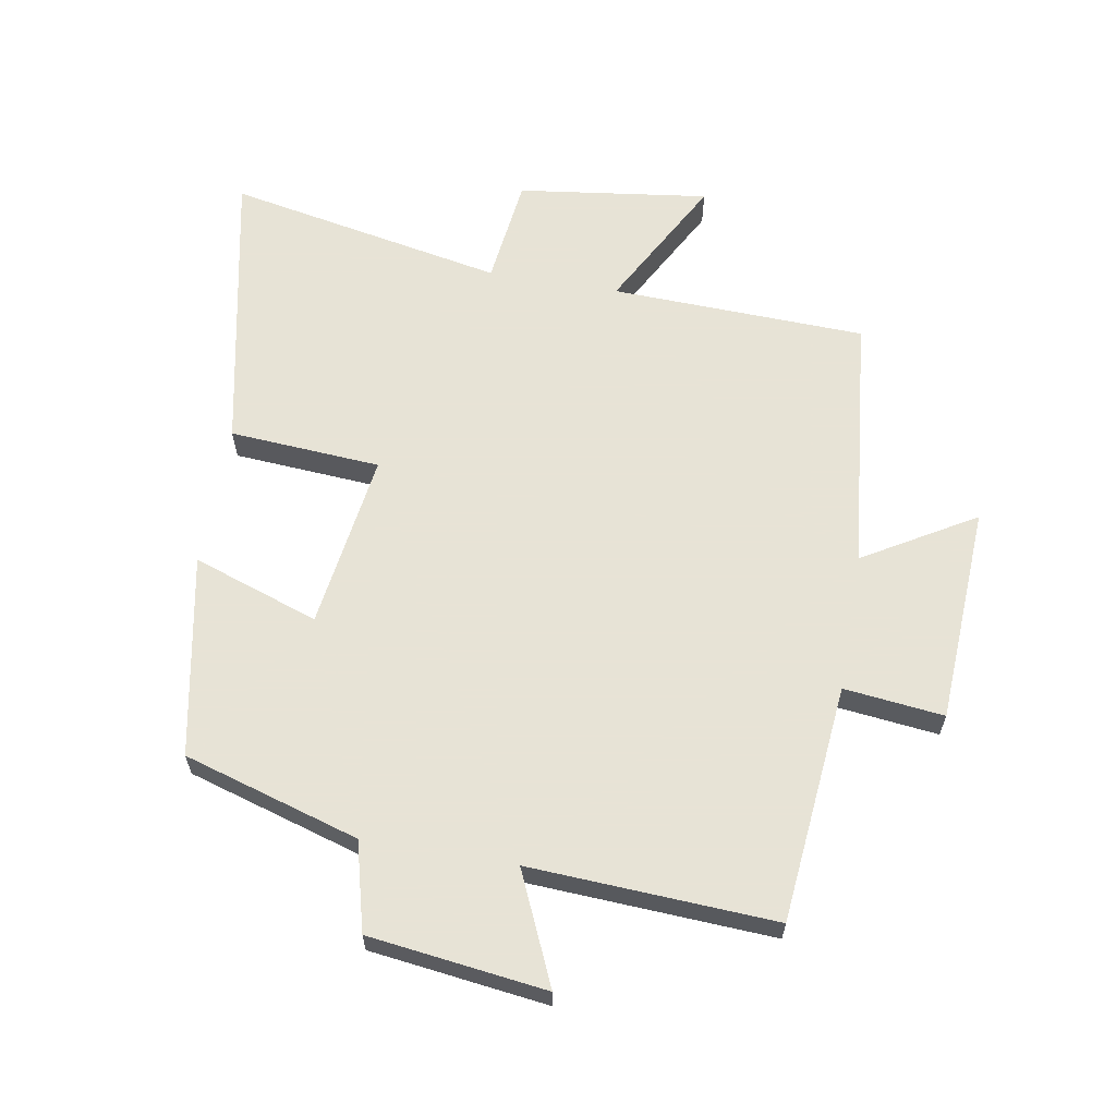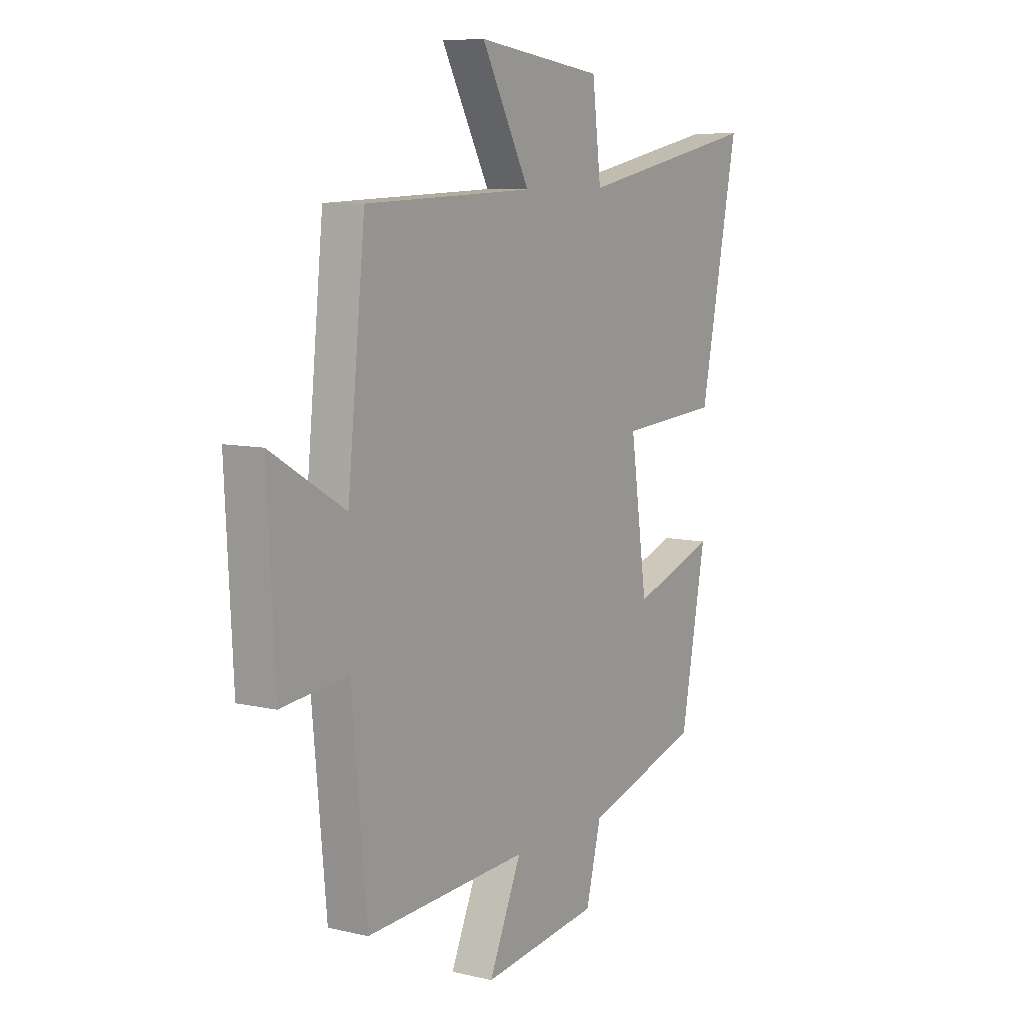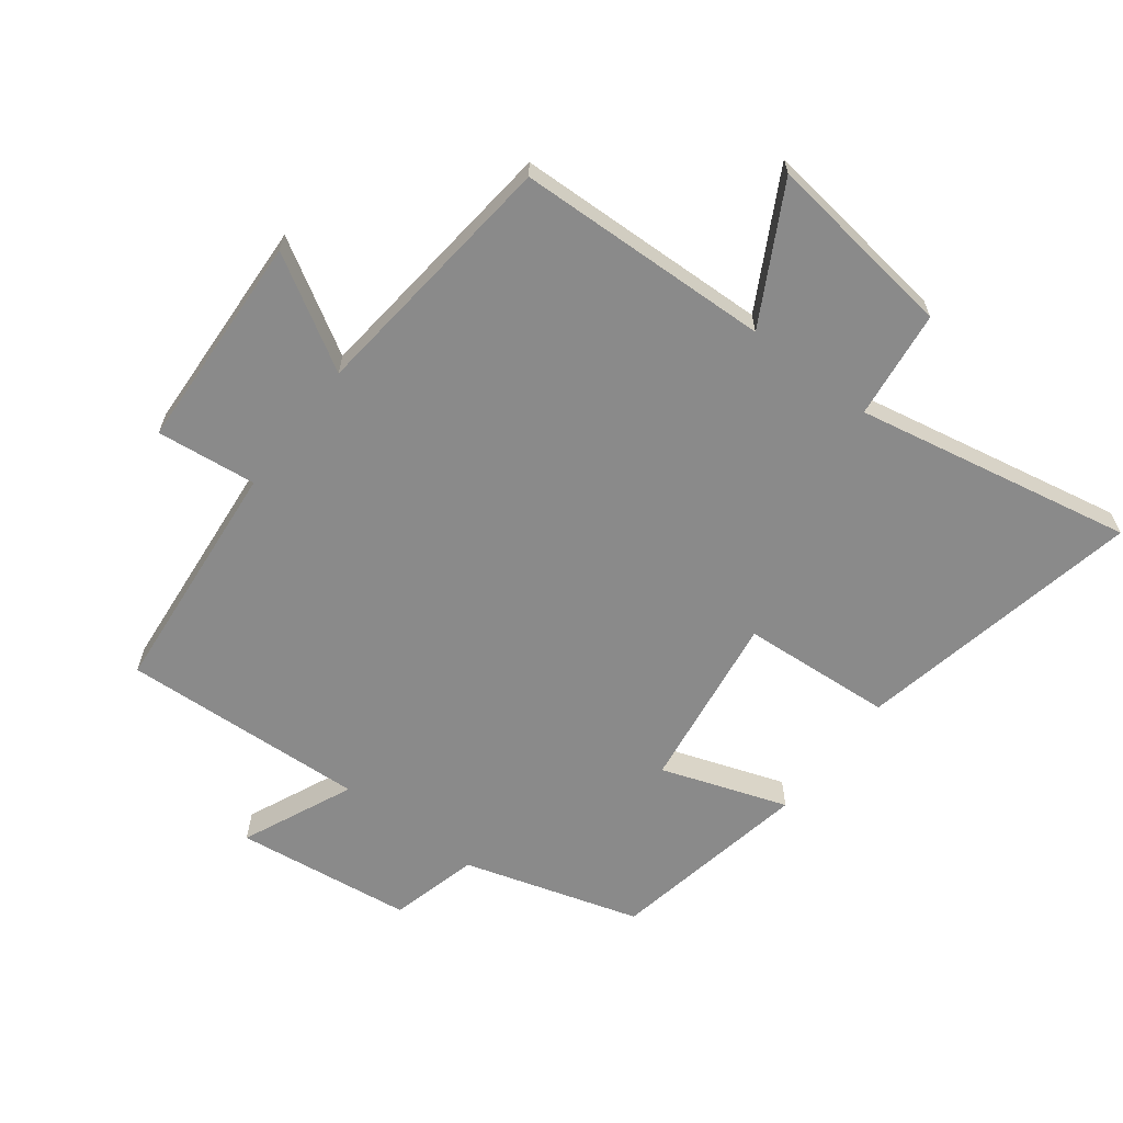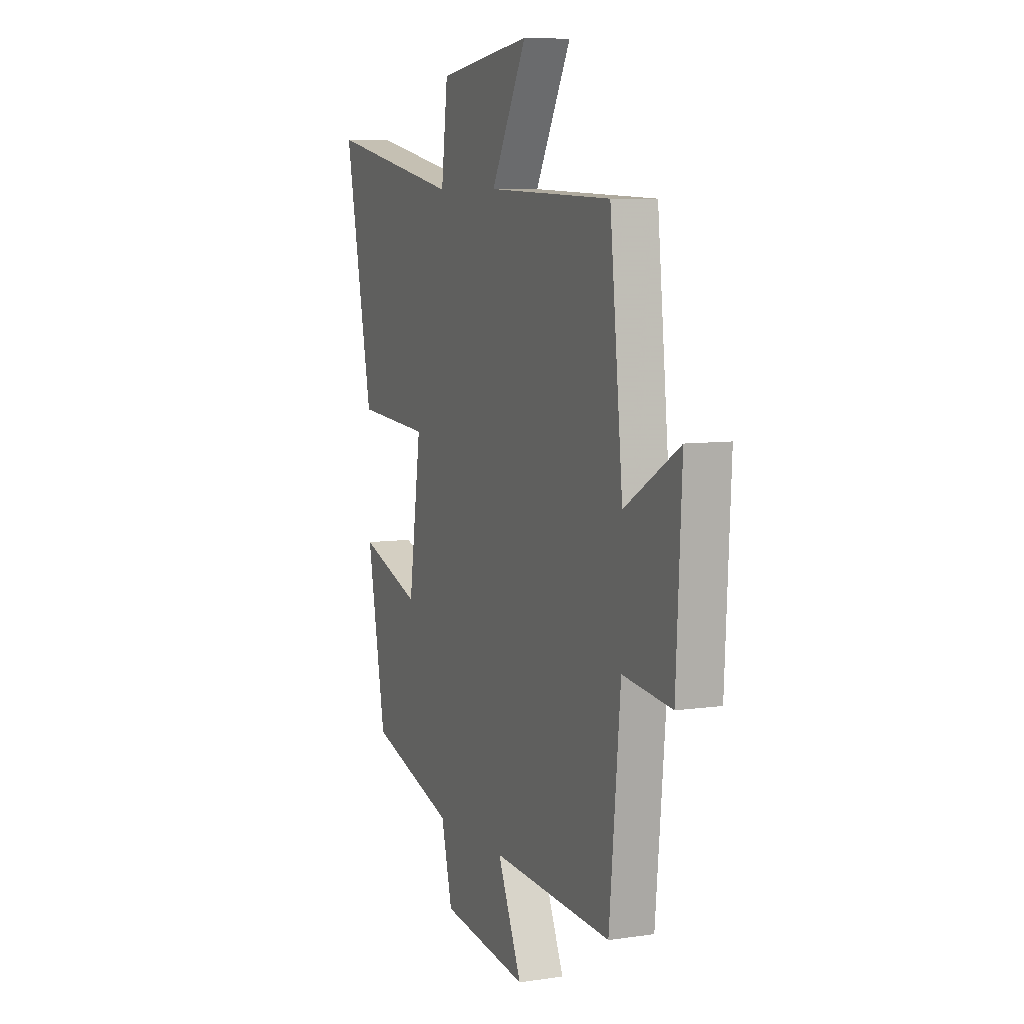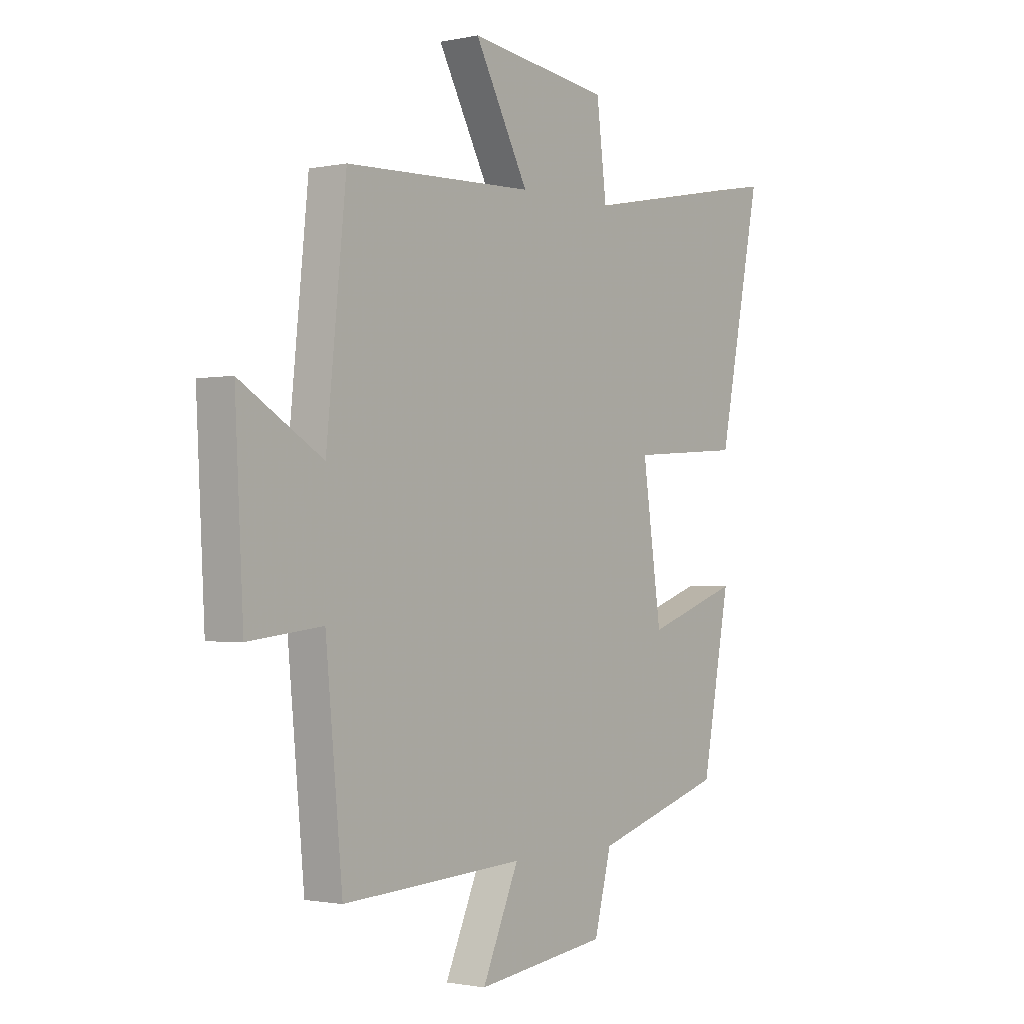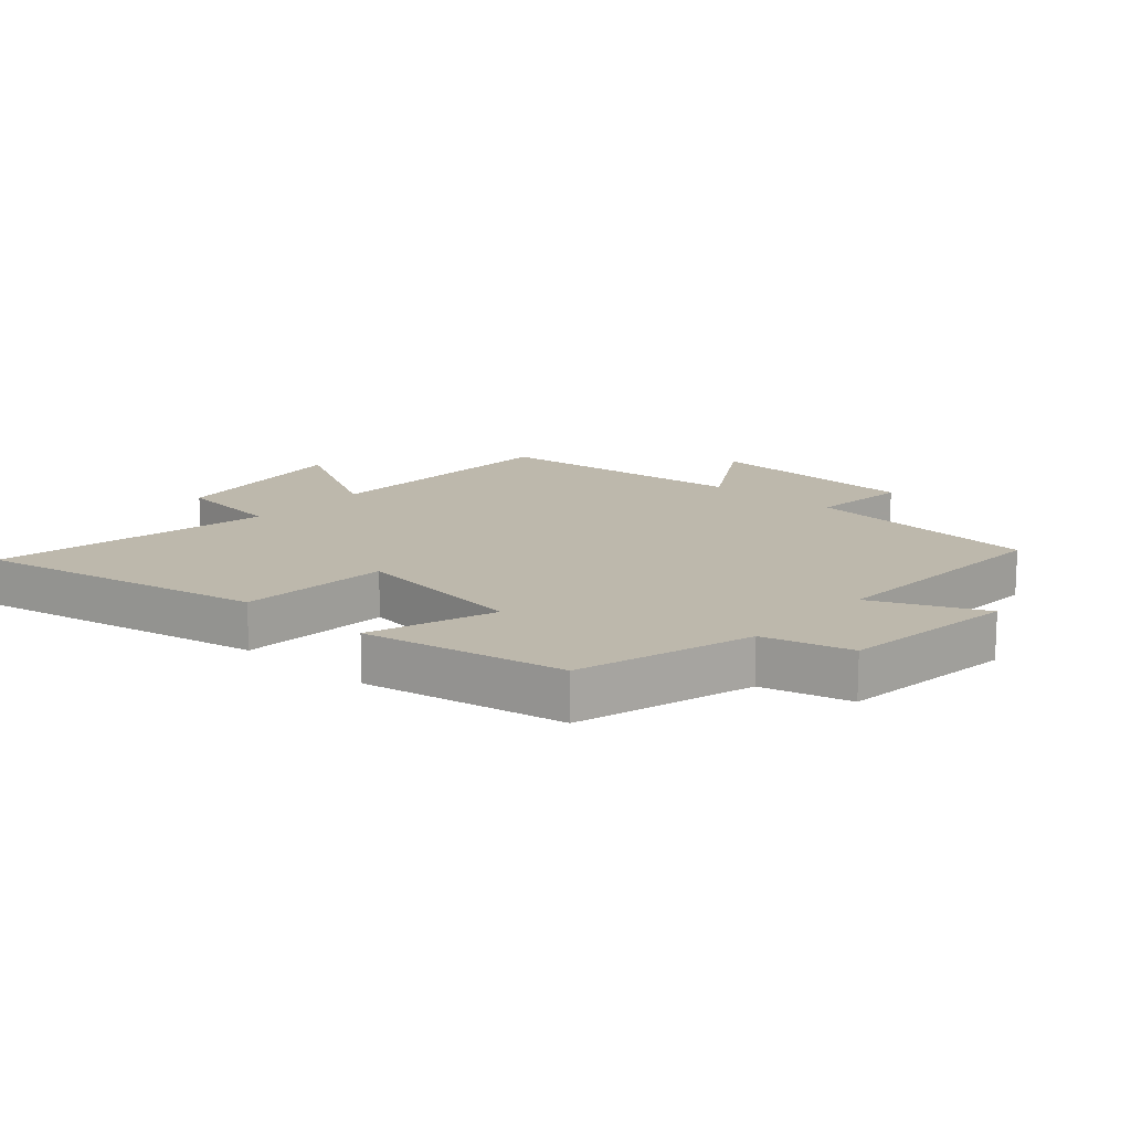
<metadata>
{"format":"obj","ext":"obj","renderer":"f3d","projection":"perspective","resolution":1024,"background":"white","views":[{"elev":62.6,"azim":-170.2,"up":"+Y"},{"elev":8.4,"azim":-57.2,"up":"+Z"},{"elev":-63.5,"azim":-37.4,"up":"+Y"},{"elev":7.4,"azim":-112.9,"up":"+Z"},{"elev":-1.3,"azim":-52.5,"up":"+Z"},{"elev":14.9,"azim":131.5,"up":"+Y"}]}
</metadata>
<code>
v 0.592 0.07 0.586
v 0.5 0.07 0.131
v 0.261 0.07 0.114
v 0.301 0.07 -0.166
v 0.5 0.07 -0.097
v 0.44 0.07 -0.416
v 0.162 0.07 -0.5
v 0.126 0.07 -0.64
v -0.154 0.07 -0.676
v -0.076 0.07 -0.5
v -0.464 0.07 -0.521
v -0.5 0.07 -0.144
v -0.658 0.07 -0.162
v -0.676 0.07 0.182
v -0.5 0.07 0.078
v -0.458 0.07 0.486
v -0.055 0.07 0.5
v -0.17 0.07 0.712
v 0.132 0.07 0.672
v 0.153 0.07 0.5
v 0.592 0 0.586
v 0.5 0 0.131
v 0.261 0 0.114
v 0.301 0 -0.166
v 0.5 0 -0.097
v 0.44 0 -0.416
v 0.162 0 -0.5
v 0.126 0 -0.64
v -0.154 0 -0.676
v -0.076 0 -0.5
v -0.464 0 -0.521
v -0.5 0 -0.144
v -0.658 0 -0.162
v -0.676 0 0.182
v -0.5 0 0.078
v -0.458 0 0.486
v -0.055 0 0.5
v -0.17 0 0.712
v 0.132 0 0.672
v 0.153 0 0.5
f 17 18 19 20
f 15 16 17 20
f 15 20 1 2
f 12 13 14 15
f 10 11 12 15
f 7 8 9 10
f 4 5 6 7
f 3 4 7 10
f 15 2 3
f 3 10 15
f 40 39 38 37
f 40 37 36 35
f 22 21 40 35
f 35 34 33 32
f 35 32 31 30
f 30 29 28 27
f 27 26 25 24
f 30 27 24 23
f 23 22 35
f 35 30 23
f 1 21 22 2
f 2 22 23 3
f 3 23 24 4
f 4 24 25 5
f 5 25 26 6
f 6 26 27 7
f 7 27 28 8
f 8 28 29 9
f 9 29 30 10
f 10 30 31 11
f 11 31 32 12
f 12 32 33 13
f 13 33 34 14
f 14 34 35 15
f 15 35 36 16
f 16 36 37 17
f 17 37 38 18
f 18 38 39 19
f 19 39 40 20
f 20 40 21 1

</code>
